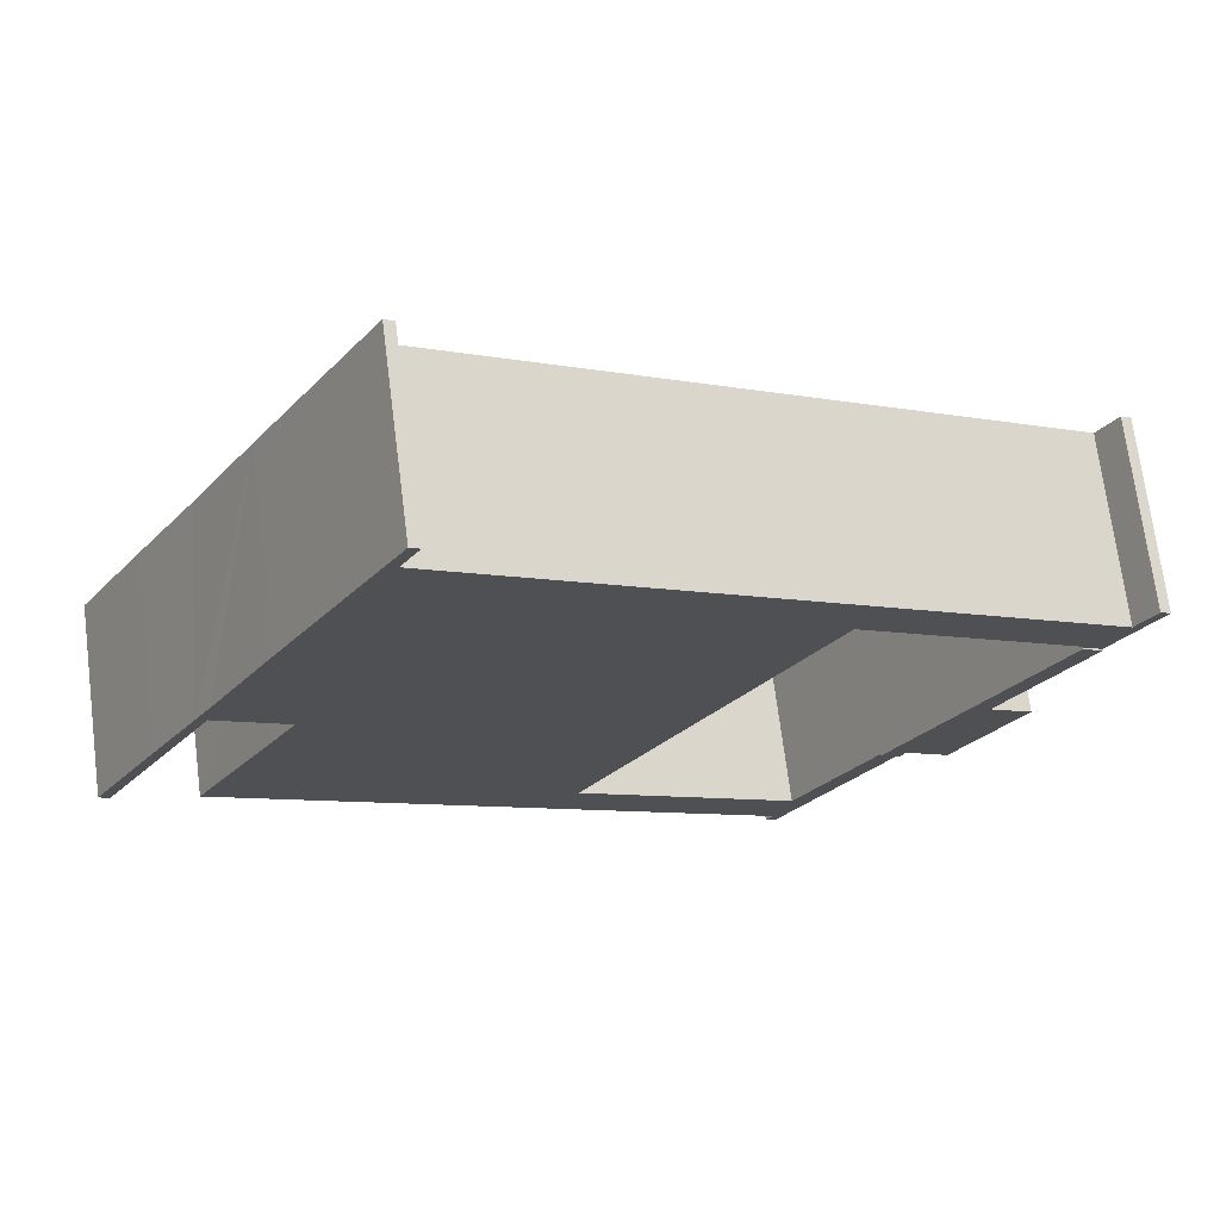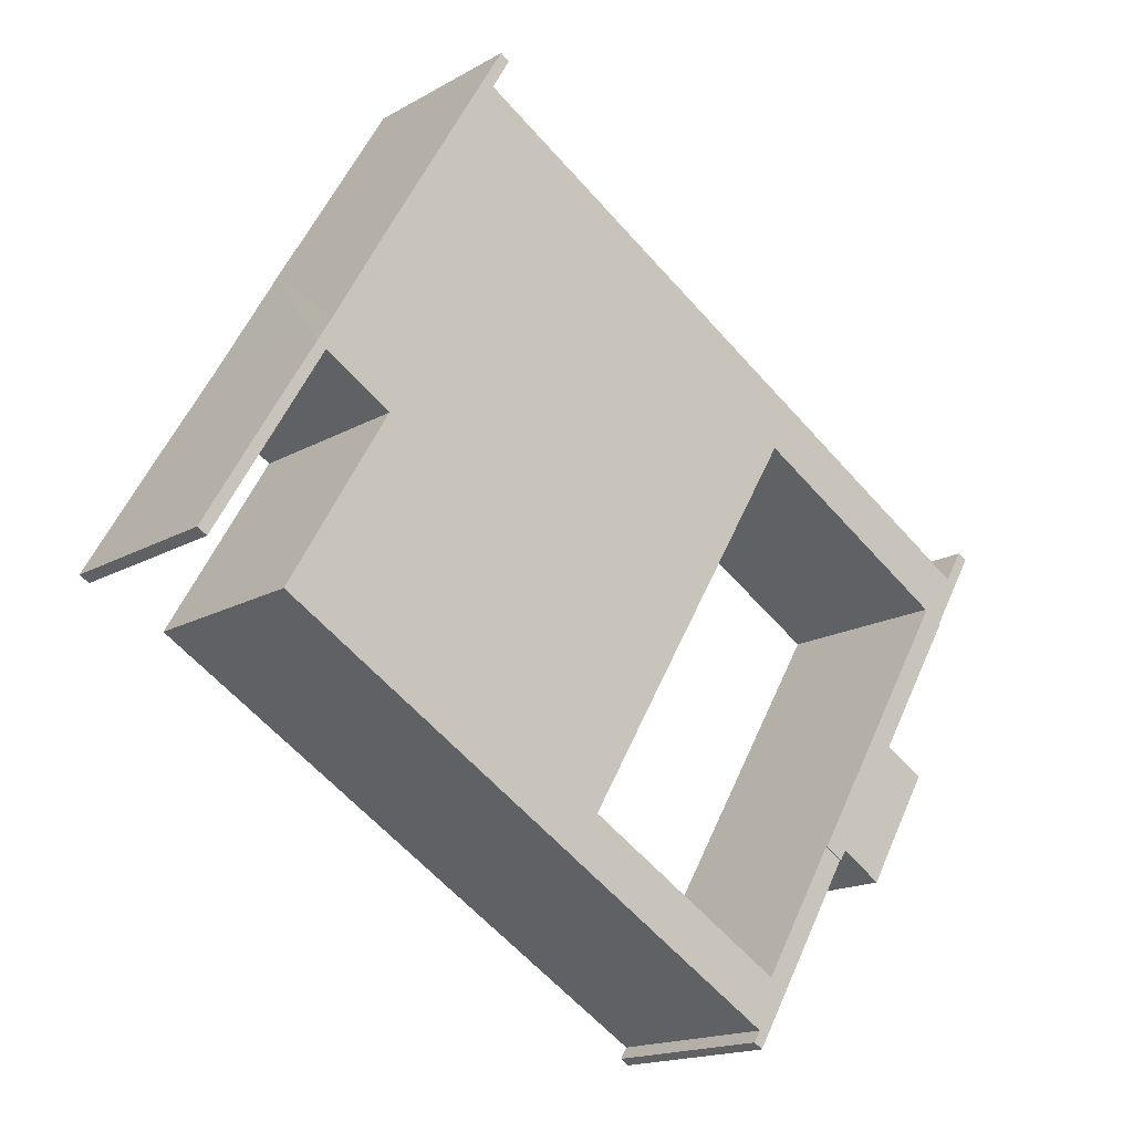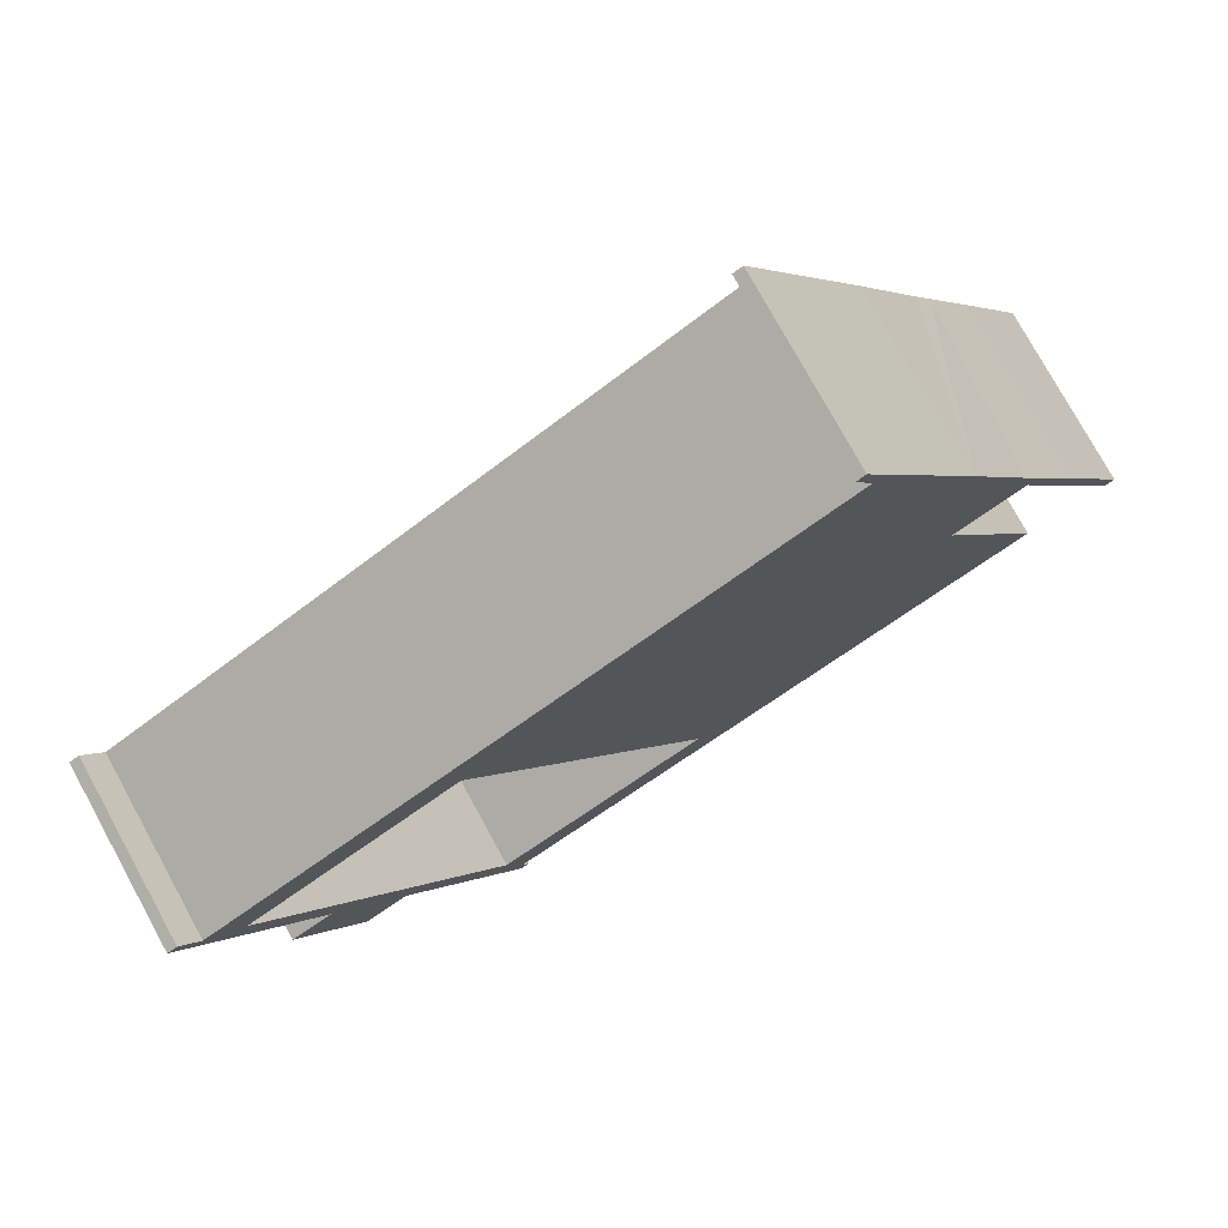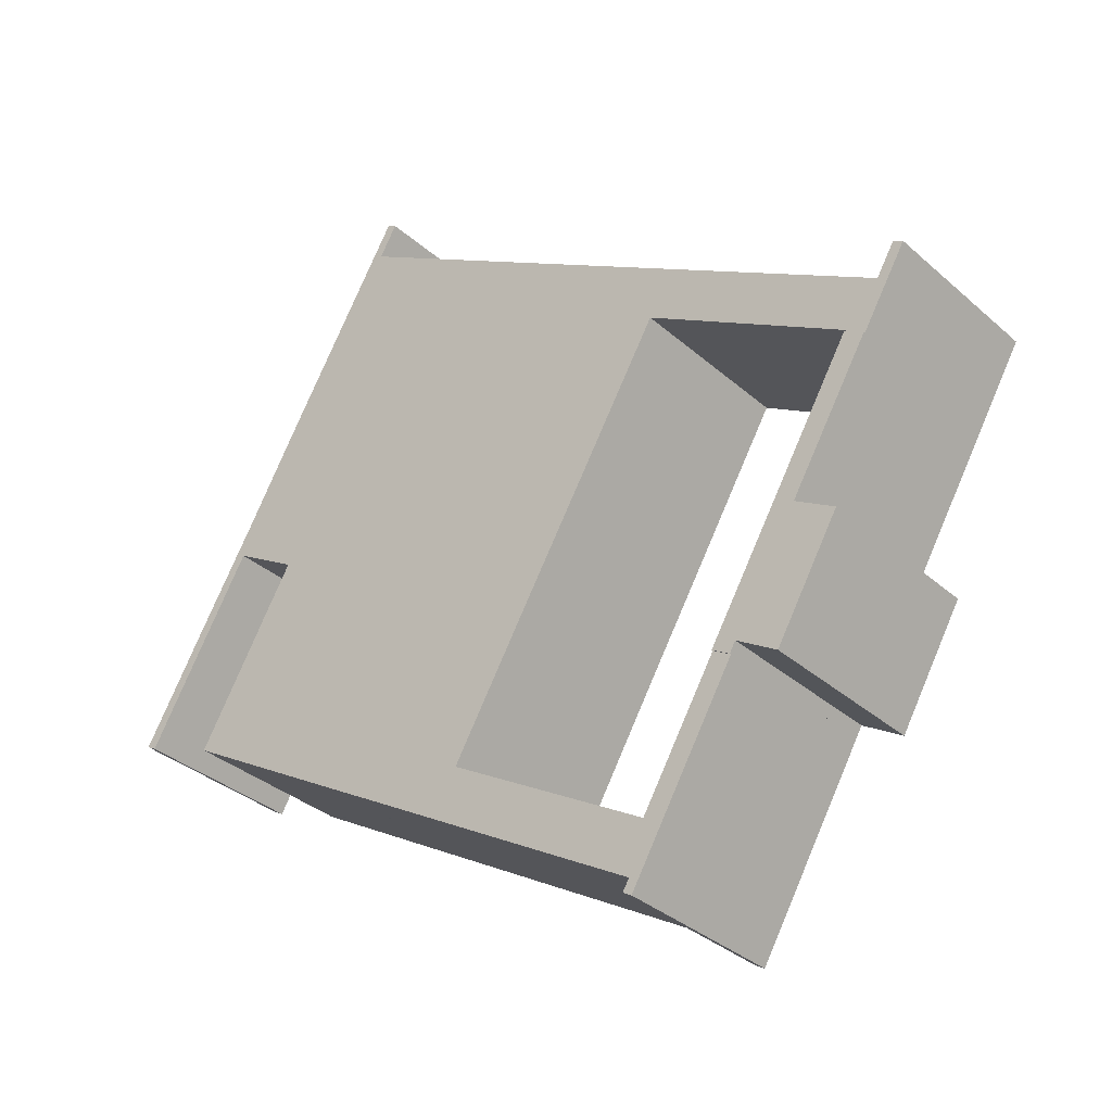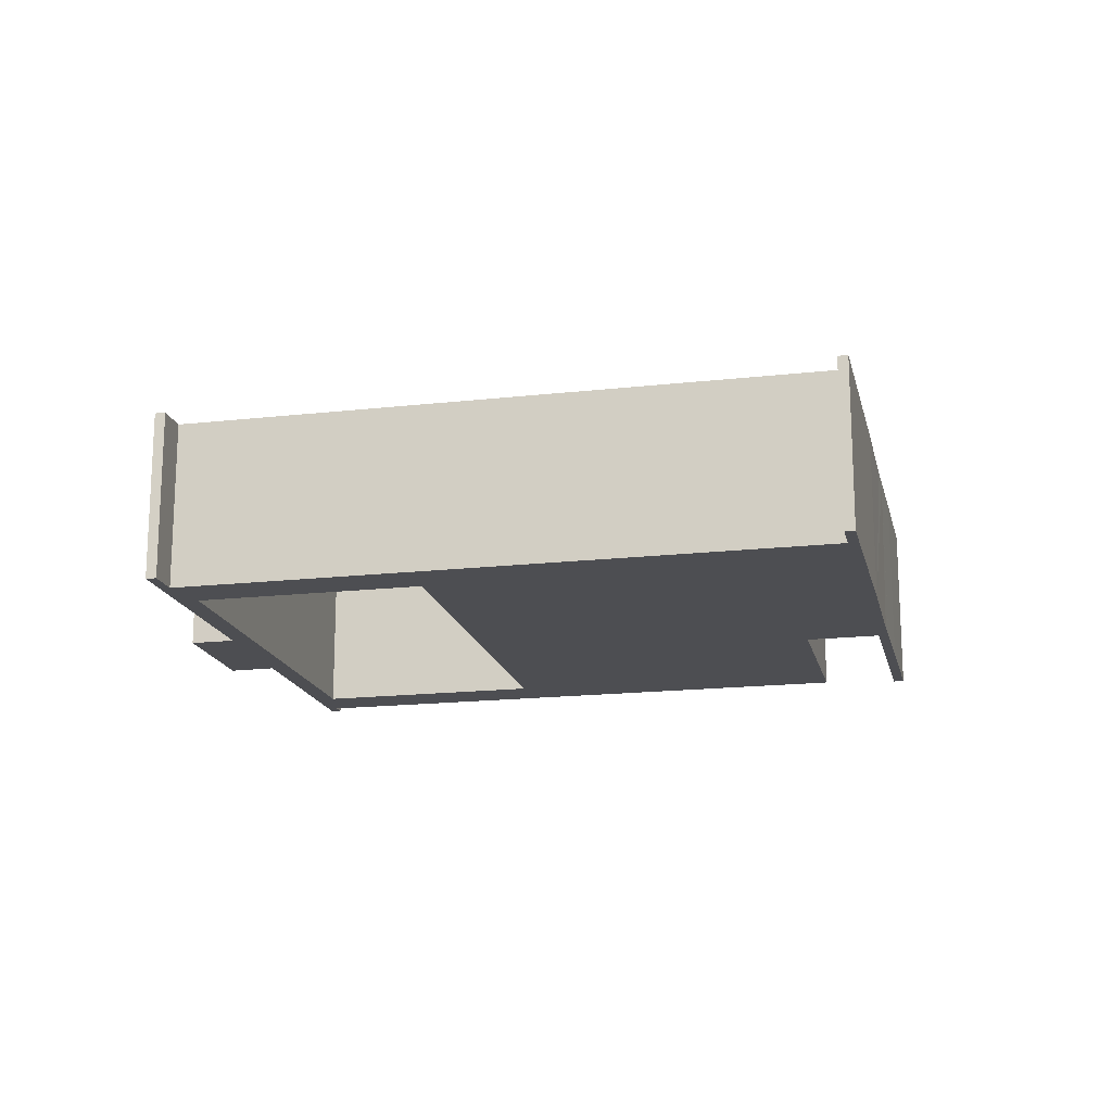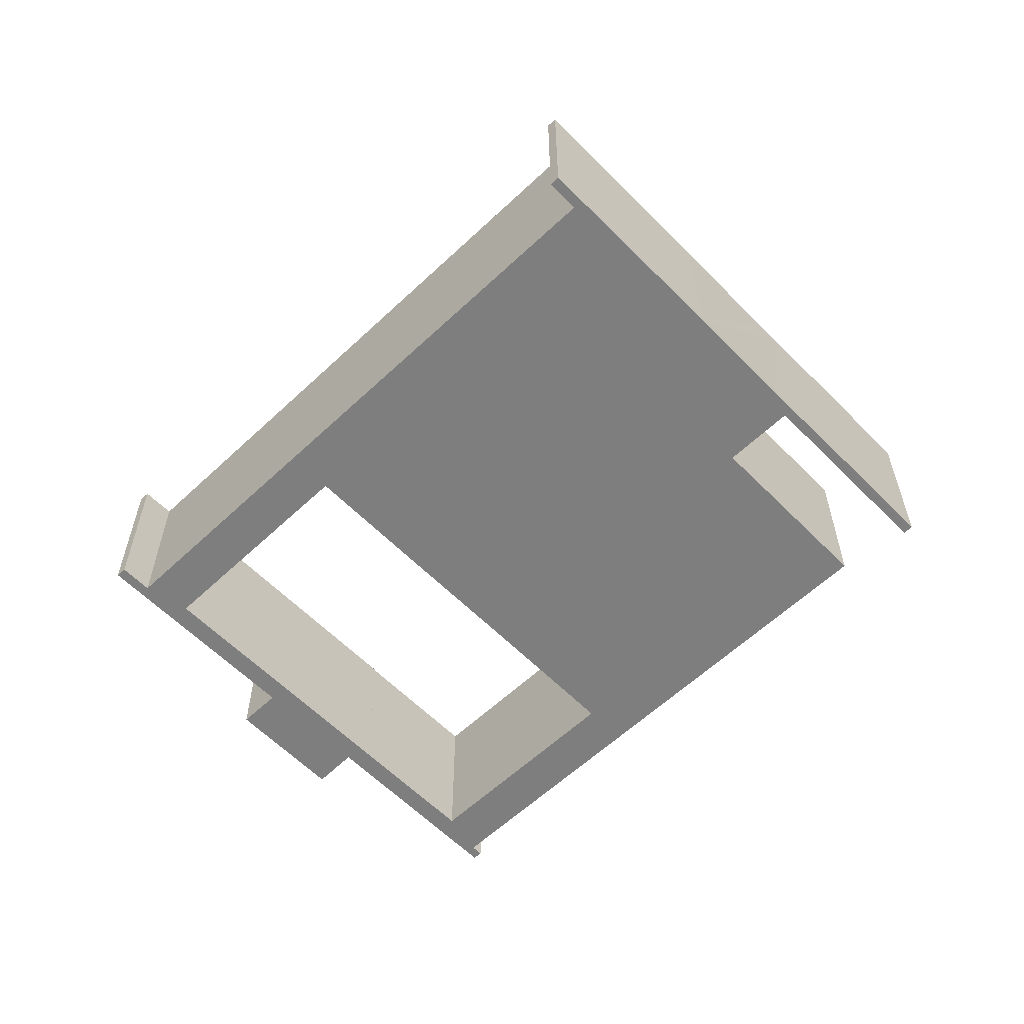
<metadata>
{"format":"obj","ext":"obj","renderer":"f3d","projection":"perspective","resolution":1024,"background":"white","views":[{"elev":70.7,"azim":172.7,"up":"+Z"},{"elev":-16.5,"azim":139.3,"up":"+Z"},{"elev":76.4,"azim":-28.7,"up":"+Z"},{"elev":-34.0,"azim":-139.7,"up":"+Z"},{"elev":-17.2,"azim":-17.9,"up":"+Y"},{"elev":-59.4,"azim":13.4,"up":"+Y"}]}
</metadata>
<code>
v  4.035 8.444 -11.17
v  3.998 8.444 -11.1
v  5.917 8.444 -9.964
v  3.028 8.444 -3.06
v  2.132 8.444 -3.59
v  10.14 8.444 -15.07
v  9.001 8.444 -15.09
v  9.036 8.444 -15.15
v  9.285 8.444 -15.57
v  7.046 8.444 -16.31
v  3.028 1.874e-16 -3.06
v  10.14 9.226e-16 -15.07
v  9.285 9.536e-16 -15.57
v  9.001 9.241e-16 -15.09
v  7.046 9.985e-16 -16.31
v  9.036 9.277e-16 -15.15
v  3.998 6.799e-16 -11.1
v  4.035 6.838e-16 -11.17
v  5.917 6.101e-16 -9.964
v  2.132 2.198e-16 -3.59
v  34.53 8.373 7.511
v  30.99 8.373 13.48
v  34.32 8.373 7.868
v  28.84 8.373 17.09
v  37.28 8.373 2.777
v  28.41 8.373 16.84
v  43.16 8.373 -7.091
v  38.05 8.373 1.49
v  40.1 8.373 -1.927
v  42.7 8.373 -7.354
v  38.03 8.373 1.519
v  29.27 8.373 15.36
v  37.62 8.373 1.235
v  39.18 8.373 -8.736
v  19.92 8.373 -9.264
v  19.64 8.373 -8.785
v  23.49 8.373 -15.31
v  24.6 8.373 -17.38
v  23.4 8.373 -15.36
v  13.8 8.373 -21.05
v  14.99 8.373 -23.07
v  13.71 8.373 -21.1
v  14.45 8.373 -23.39
v  14.35 8.373 -24.16
v  14.78 8.373 -23.91
v  9.285 8.373 -15.57
v  10.14 8.373 -15.07
v  23.44 8.373 -15.22
v  35.62 8.373 -2.621
v  34.41 8.373 -0.564
v  34.45 8.373 -0.643
v  16.61 8.373 -3.7
v  12.76 8.373 2.812
v  37.57 8.373 1.321
v  26.53 8.373 13.73
v  36.51 8.373 0.685
v  34.84 8.373 -0.3
v  11.46 8.373 4.806
v  34.75 8.373 -0.351
v  37.97 8.373 -6.613
v  39.21 8.373 -8.72
v  12.67 8.373 2.761
v  1.856 8.373 -0.884
v  3.065 8.373 -2.926
v  1.324 8.373 -1.199
v  2.979 8.373 -2.977
v  3.028 8.373 -3.06
v  2.132 8.373 -3.59
v  0.461 8.373 0.254
v  0 8.373 5.127e-16
v  14.35 1.48e-15 -24.16
v  23.49 9.373e-16 -15.31
v  23.44 9.321e-16 -15.22
v  19.92 5.673e-16 -9.264
v  19.64 5.379e-16 -8.785
v  16.61 2.266e-16 -3.7
v  12.81 8.373 2.727
v  12.81 -1.67e-16 2.727
v  12.76 -1.722e-16 2.812
v  0 0 0
v  29.27 -9.403e-16 15.36
v  28.41 -1.031e-15 16.84
v  42.7 4.503e-16 -7.354
v  37.62 -7.562e-17 1.235
v  37.57 -8.089e-17 1.321
v  13.71 1.292e-15 -21.1
v  13.8 1.289e-15 -21.05
v  23.4 9.405e-16 -15.36
v  0.461 -1.555e-17 0.254
v  1.324 7.342e-17 -1.199
v  1.856 5.413e-17 -0.884
v  11.46 -2.943e-16 4.806
v  26.53 -8.41e-16 13.73
v  28.84 -1.047e-15 17.09
v  2.979 1.823e-16 -2.977
v  30.99 -8.257e-16 13.48
v  34.32 -4.818e-16 7.868
v  34.53 -4.599e-16 7.511
v  37.28 -1.7e-16 2.777
v  38.03 -9.301e-17 1.519
v  40.1 1.18e-16 -1.927
v  38.05 -9.124e-17 1.49
v  43.16 4.342e-16 -7.091
v  34.41 3.454e-17 -0.564
v  39.21 5.339e-16 -8.72
v  34.45 3.937e-17 -0.643
v  35.62 1.605e-16 -2.621
v  37.97 4.049e-16 -6.613
v  14.45 1.432e-15 -23.39
v  14.78 1.464e-15 -23.91
v  12.67 -1.691e-16 2.761
v  3.065 1.792e-16 -2.926
v  36.51 -4.194e-17 0.685
v  34.84 1.837e-17 -0.3
v  34.75 2.149e-17 -0.351
v  39.18 5.349e-16 -8.736
v  24.6 1.064e-15 -17.38
v  14.99 1.413e-15 -23.07
g defaultobject
f 1 2 3
f 4 3 5
f 3 4 6
f 3 6 1
f 1 6 7
f 7 6 8
f 8 6 9
f 10 1 7
f 11 6 4
f 6 11 12
f 12 9 6
f 9 12 13
f 14 10 7
f 10 14 15
f 13 8 9
f 8 13 7
f 7 13 14
f 14 13 16
f 15 1 10
f 1 15 2
f 2 15 17
f 17 15 18
f 19 5 3
f 5 19 20
f 17 3 2
f 3 17 19
f 20 4 5
f 4 20 11
f 18 19 17
f 19 18 15
f 19 11 20
f 11 19 12
f 12 19 14
f 14 19 15
f 12 14 16
f 12 16 13
f 21 22 23
f 22 21 24
f 24 21 25
f 24 25 26
f 27 28 29
f 28 27 30
f 28 30 31
f 31 30 25
f 25 30 26
f 26 30 32
f 32 30 33
f 34 35 36
f 35 34 37
f 37 34 38
f 37 38 39
f 39 38 40
f 40 38 41
f 40 41 42
f 42 41 43
f 44 43 45
f 43 44 46
f 42 46 47
f 46 42 43
f 48 35 37
f 49 50 51
f 52 53 36
f 32 54 55
f 54 32 33
f 55 54 56
f 55 56 57
f 55 57 58
f 58 57 59
f 58 59 50
f 58 50 49
f 58 49 60
f 58 60 61
f 58 61 34
f 58 34 53
f 53 34 36
f 58 53 62
f 58 62 63
f 63 62 64
f 63 64 65
f 65 64 66
f 65 66 67
f 65 67 68
f 65 68 69
f 69 68 70
f 71 46 44
f 46 71 13
f 72 48 37
f 48 72 35
f 35 72 73
f 35 73 74
f 35 74 36
f 36 74 52
f 52 74 75
f 52 75 76
f 52 76 77
f 77 76 78
f 77 78 53
f 53 78 79
f 20 70 68
f 70 20 80
f 81 26 32
f 26 81 82
f 83 33 30
f 33 83 84
f 33 84 54
f 54 84 85
f 13 47 46
f 47 13 12
f 86 40 42
f 40 86 39
f 39 86 87
f 39 87 88
f 39 88 37
f 37 88 72
f 80 69 70
f 69 80 89
f 90 63 65
f 63 90 58
f 58 90 91
f 58 91 92
f 58 92 55
f 55 92 93
f 55 93 32
f 32 93 81
f 82 24 26
f 24 82 94
f 12 42 47
f 42 12 86
f 95 67 66
f 67 95 11
f 89 65 69
f 65 89 90
f 94 22 24
f 22 94 23
f 23 94 96
f 23 96 97
f 23 97 21
f 21 97 25
f 25 97 31
f 31 97 98
f 31 98 99
f 31 99 100
f 100 28 31
f 28 100 29
f 29 100 101
f 101 100 102
f 101 27 29
f 27 101 103
f 104 51 50
f 51 104 49
f 49 104 60
f 60 104 61
f 61 104 105
f 105 104 106
f 105 106 107
f 105 107 108
f 109 45 43
f 45 109 110
f 79 62 53
f 62 79 64
f 64 79 111
f 64 111 112
f 64 112 66
f 66 112 95
f 11 68 67
f 68 11 20
f 103 30 27
f 30 103 83
f 85 56 54
f 56 85 57
f 57 85 59
f 59 85 50
f 50 85 113
f 50 113 104
f 104 113 114
f 104 114 115
f 105 34 61
f 34 105 38
f 38 105 116
f 38 116 117
f 38 117 41
f 41 117 118
f 41 118 43
f 43 118 109
f 110 44 45
f 44 110 71
f 101 83 103
f 83 101 84
f 84 101 102
f 84 102 100
f 84 100 99
f 84 99 85
f 85 99 113
f 113 99 98
f 113 98 114
f 114 98 115
f 115 98 97
f 115 97 104
f 104 97 96
f 94 81 96
f 81 94 82
f 108 116 105
f 116 108 117
f 117 108 107
f 117 107 106
f 117 106 104
f 117 104 96
f 117 96 81
f 117 81 93
f 117 93 72
f 72 93 74
f 74 93 75
f 75 93 79
f 79 93 92
f 72 74 73
f 75 79 76
f 79 92 111
f 111 92 112
f 112 92 91
f 112 91 95
f 95 91 20
f 20 91 90
f 20 90 80
f 80 90 89
f 20 11 95
f 72 118 117
f 118 72 88
f 118 88 87
f 118 87 109
f 109 87 71
f 71 87 86
f 71 86 13
f 13 86 12
f 71 110 109

</code>
